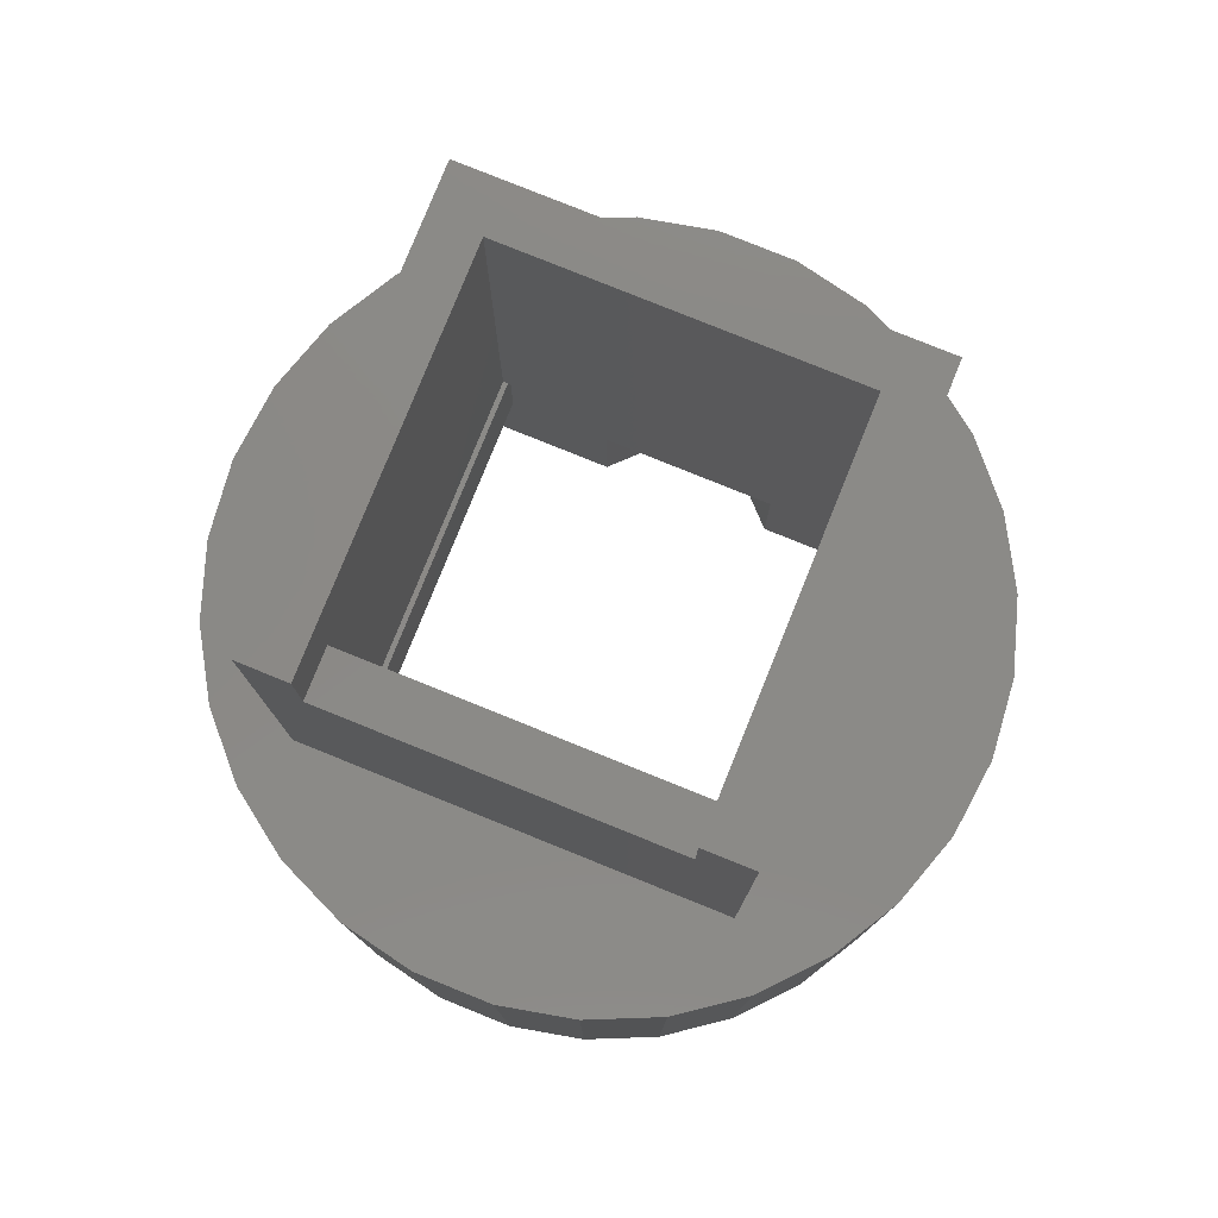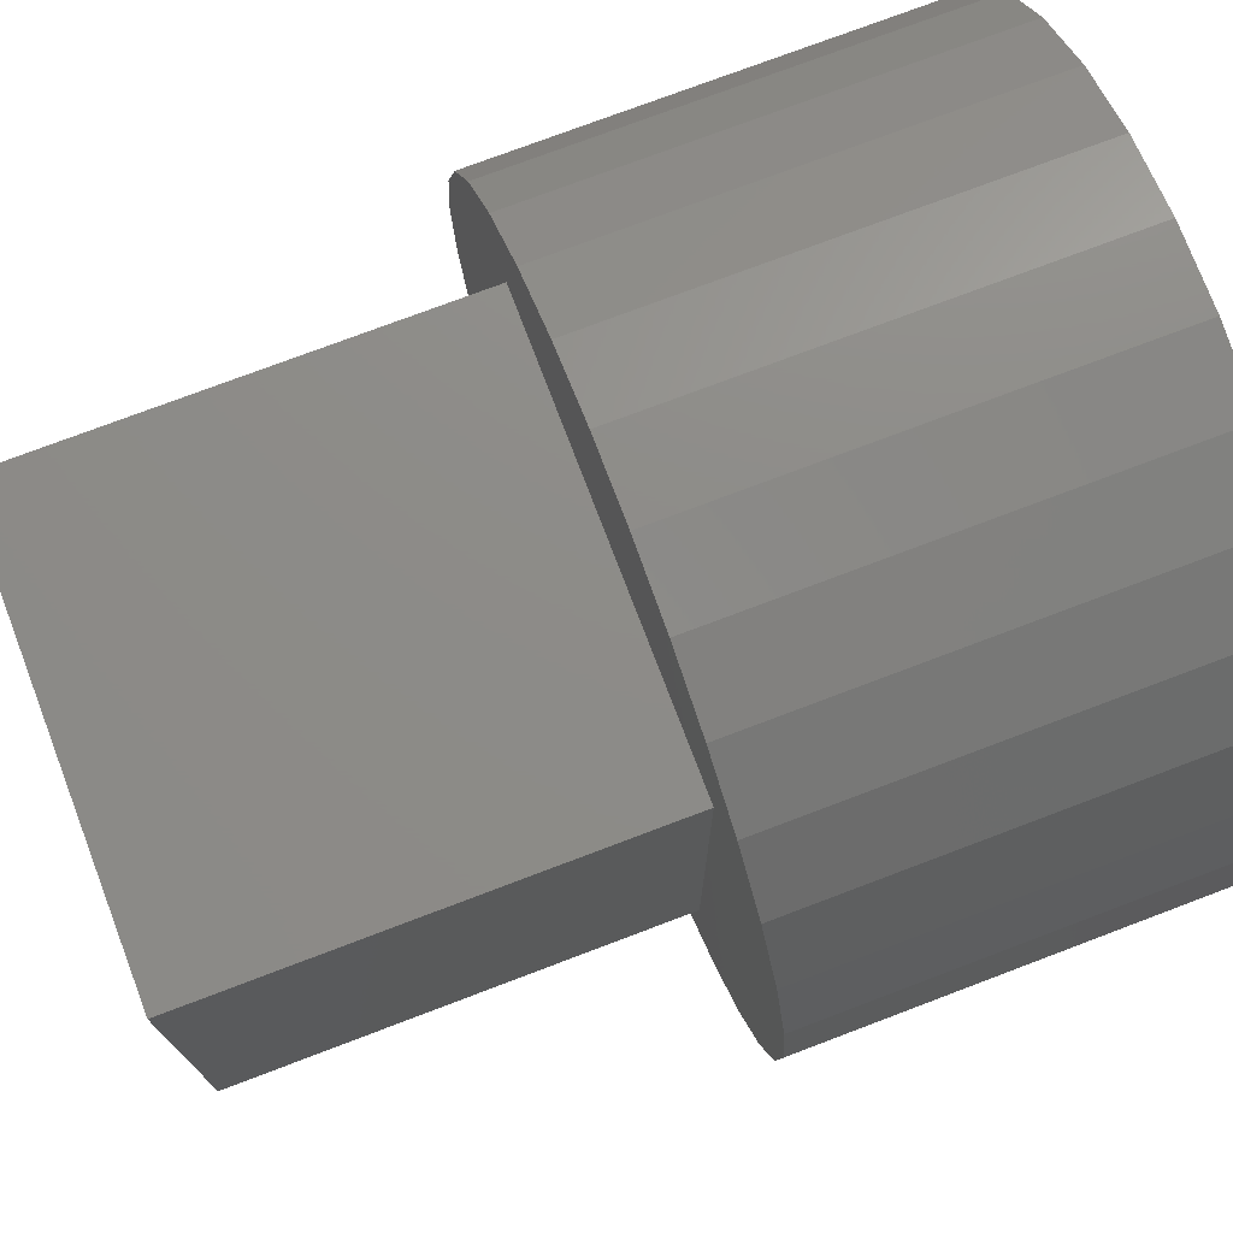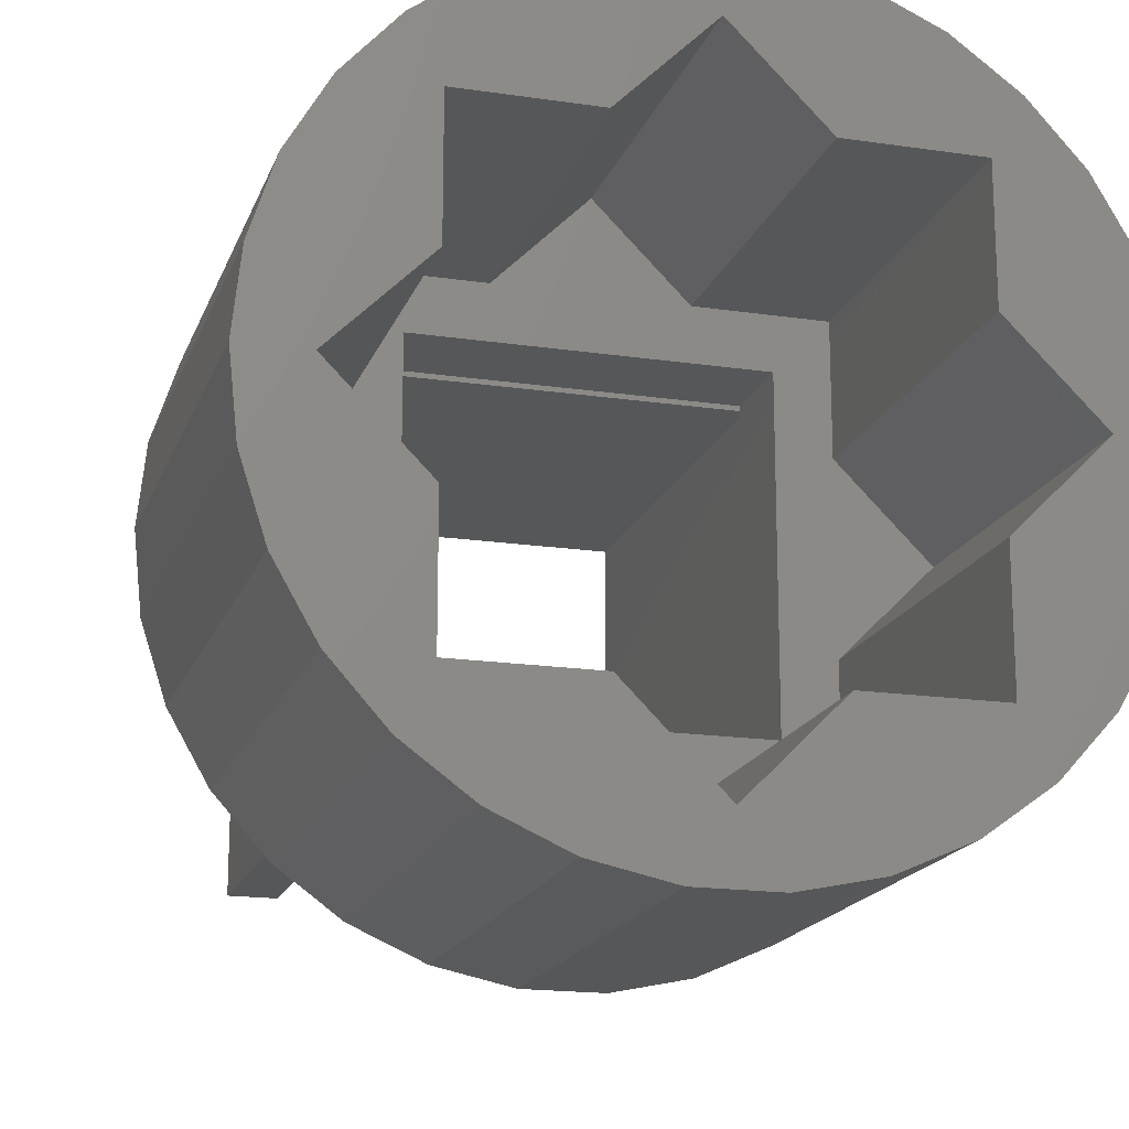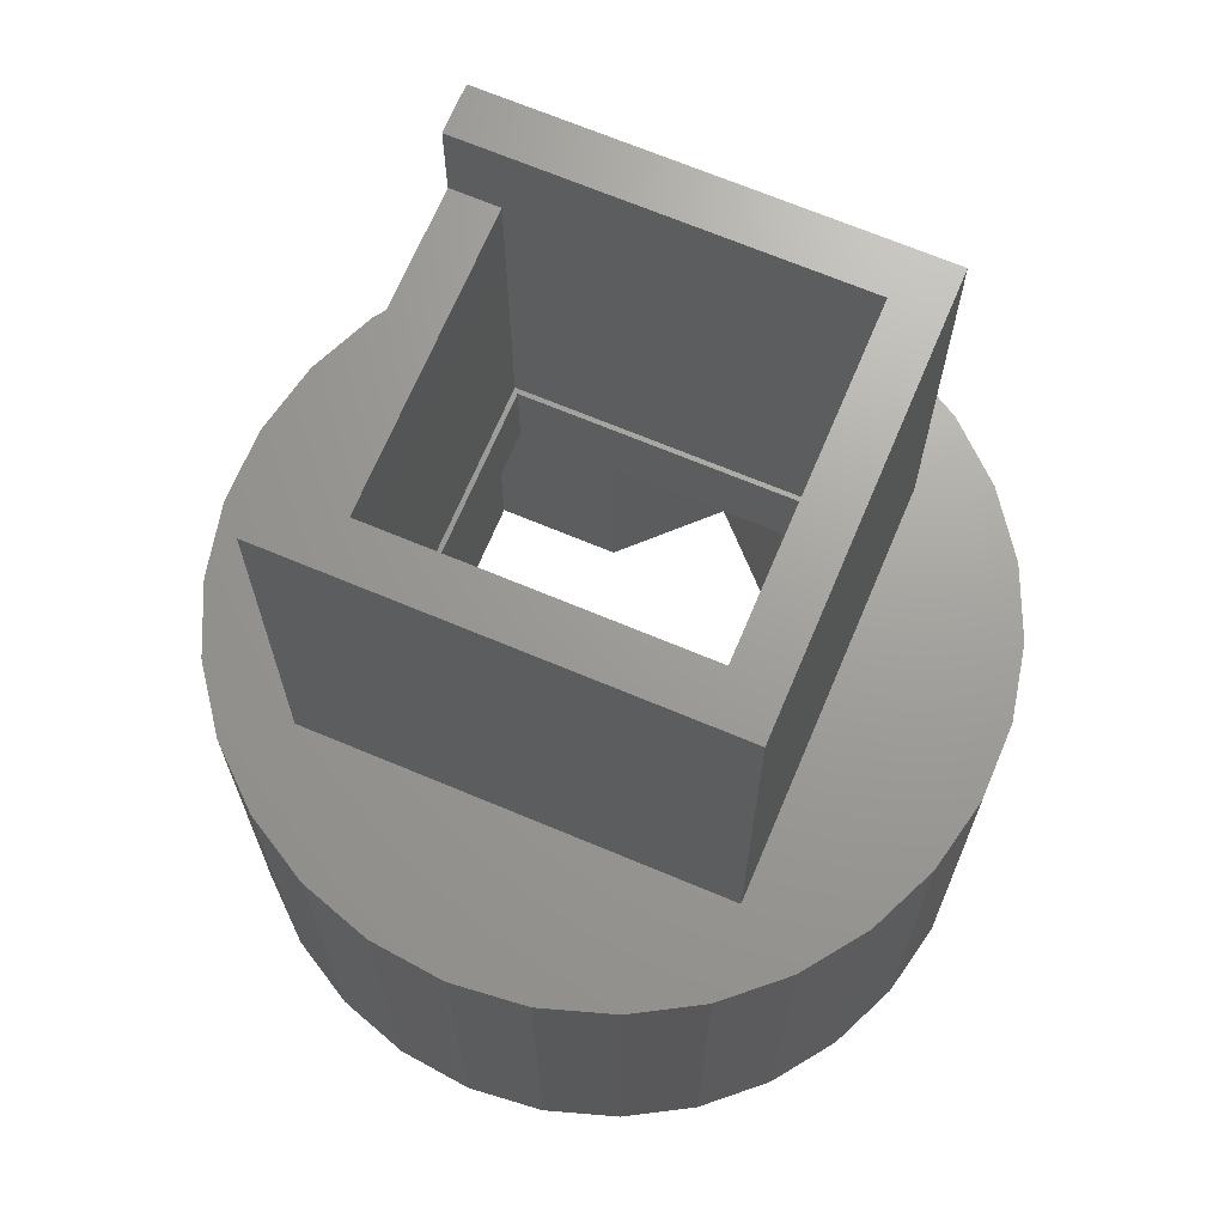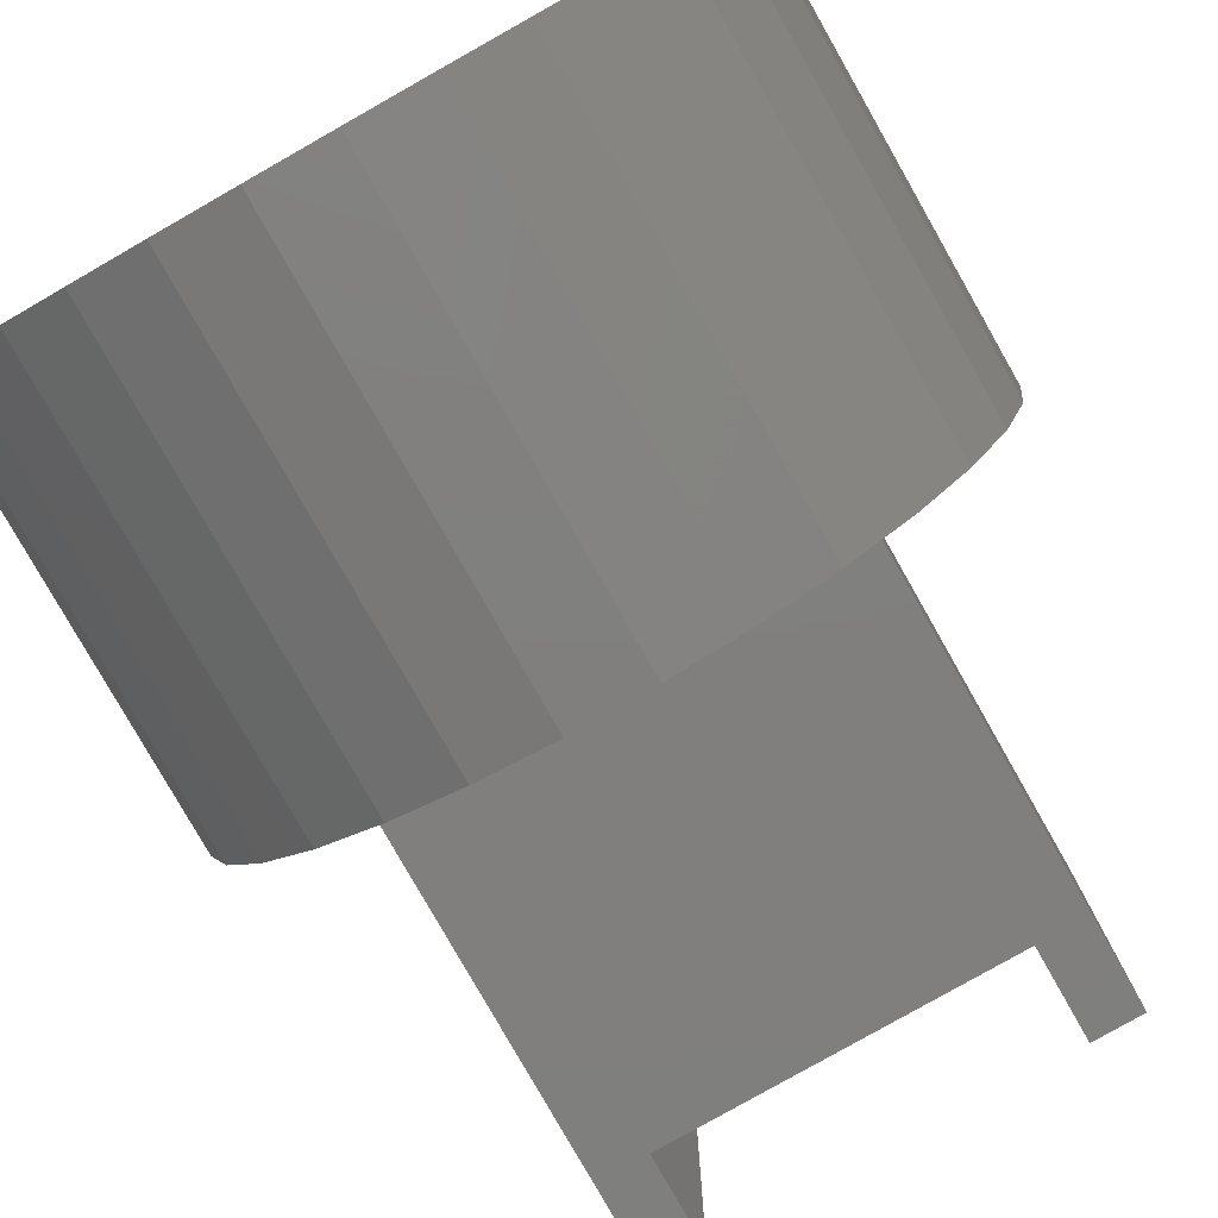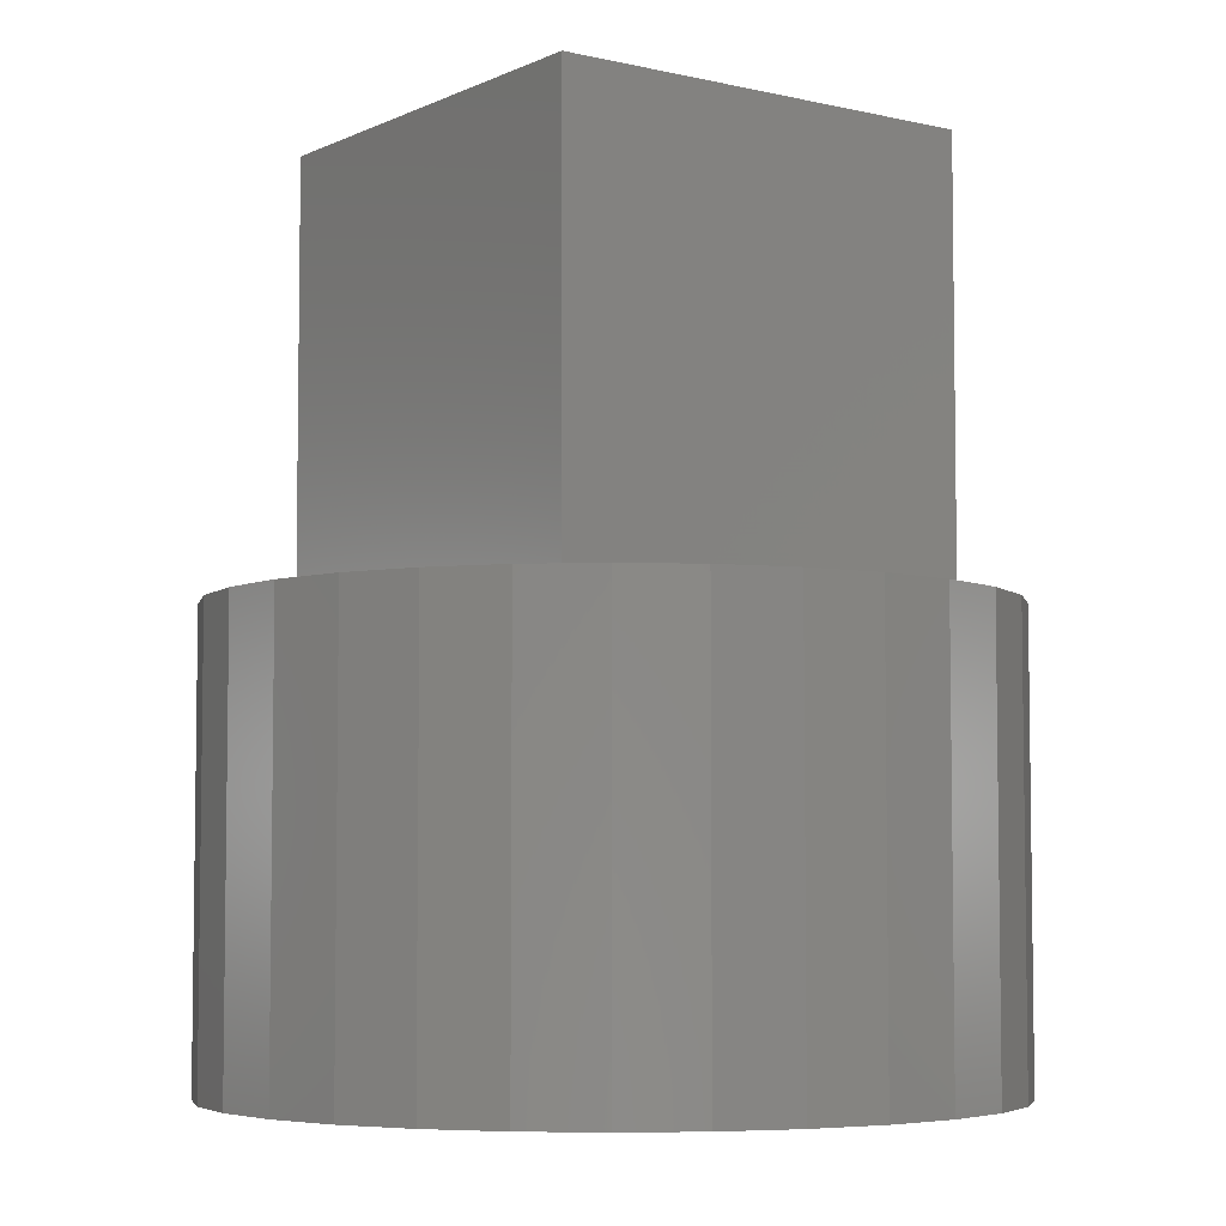
<metadata>
{"format":"stl","ext":"stl","renderer":"f3d","projection":"perspective","resolution":1024,"background":"white","views":[{"elev":79.3,"azim":22.0,"up":"+Z"},{"elev":75.1,"azim":69.2,"up":"+Y"},{"elev":-17.6,"azim":163.7,"up":"+Y"},{"elev":68.8,"azim":112.8,"up":"+Z"},{"elev":-79.7,"azim":-150.4,"up":"+Y"},{"elev":-5.3,"azim":-125.8,"up":"+Z"}]}
</metadata>
<code>
# stl→obj: 122 verts, 244 faces
v 11.25 4.66 0
v 11.25 11.25 18
v 11.25 11.25 0
v 11.25 4.66 18
v 11.25 -11.25 0
v 11.25 -4.66 18
v 11.25 -4.66 0
v 11.25 -11.25 18
v -11.25 -4.66 18
v -15.91 0 18
v -11.25 4.66 18
v 8.5 -8.5 18
v 8.5 8.5 18
v 4.66 -11.25 18
v -4.66 -11.25 18
v 0 -15.91 18
v -8.5 -8.5 18
v -11.25 -11.25 18
v 15.91 0 18
v 4.66 11.25 18
v -4.66 11.25 18
v 0 15.91 18
v -8.5 8.5 18
v -11.25 11.25 18
v -11.25 11.25 0
v -11.25 4.66 0
v -11.25 -4.66 0
v -11.25 -11.25 0
v -4.66 11.25 0
v 4.66 11.25 0
v -4.66 -11.25 0
v 4.66 -11.25 0
v -15.91 0 0
v 0 -15.91 0
v 0 15.91 0
v 15.91 0 0
v -15.47 11.24 0
v -12.8 14.21 0
v -18.71 3.976 0
v -18.71 -3.976 0
v -17.47 7.779 0
v -19.12 0 0
v 9.562 -16.56 0
v 12.8 -14.21 0
v 5.91 -18.19 0
v 1.999 -19.02 0
v -1.999 -19.02 0
v -5.91 -18.19 0
v -9.562 -16.56 0
v -12.8 -14.21 0
v -15.47 -11.24 0
v -17.47 -7.779 0
v 19.12 0 0
v 18.71 -3.976 0
v 17.47 -7.779 0
v 18.71 3.976 0
v 15.47 -11.24 0
v 17.47 7.779 0
v 15.47 11.24 0
v 12.8 14.21 0
v 9.562 16.56 0
v 5.91 18.19 0
v 1.999 19.02 0
v -1.999 19.02 0
v -5.91 18.19 0
v -9.562 16.56 0
v 9.562 16.56 22.5
v 12.8 14.21 22.5
v 1.999 19.02 22.5
v 5.91 18.19 22.5
v 18.71 -3.976 22.5
v 19.12 0 22.5
v 17.47 7.779 22.5
v 15.47 11.24 22.5
v -1.999 19.02 22.5
v 15.47 -11.24 22.5
v 17.47 -7.779 22.5
v 18.71 3.976 22.5
v -5.91 18.19 22.5
v -17.47 7.779 22.5
v -18.71 3.976 22.5
v -5.91 -18.19 22.5
v -9.562 -16.56 22.5
v -12.8 14.21 22.5
v -9.562 16.56 22.5
v -15.47 11.24 22.5
v -1.999 -19.02 22.5
v 12.8 -14.21 22.5
v 9.562 -16.56 22.5
v 5.91 -18.19 22.5
v -19.12 0 22.5
v -18.71 -3.976 22.5
v -17.47 -7.779 22.5
v 1.999 -19.02 22.5
v -8.5 8.25 22.5
v -8.75 8.25 22.5
v -8.5 -8.5 22.5
v 8.25 -8.75 22.5
v 8.25 -8.5 22.5
v -8.75 -8.75 22.5
v 8.25 8.25 22.5
v 8.5 -8.5 22.5
v 8.5 8.5 22.5
v -8.5 8.5 22.5
v 10.75 10.75 22.5
v 10.75 -11.25 22.5
v -11.25 10.75 22.5
v -11.25 -11.25 22.5
v -12.8 -14.21 22.5
v -15.47 -11.24 22.5
v 10.75 -11.25 44.5
v 10.75 10.75 44.5
v 8.25 8.25 44.5
v -8.75 8.25 44.5
v -11.25 10.75 44.5
v -11.25 -11.25 44.5
v -8.75 -11.25 44.5
v 8.25 -11.25 44.5
v -8.75 -11.25 40
v 8.25 -11.25 40
v 8.25 -8.75 40
v -8.75 -8.75 40
f 1 2 3
f 2 1 4
f 5 6 7
f 6 5 8
f 9 10 11
f 12 6 8
f 6 12 4
f 13 4 12
f 14 12 8
f 15 14 16
f 15 12 14
f 15 17 12
f 9 17 18
f 18 17 15
f 19 6 4
f 4 13 2
f 13 20 2
f 20 21 22
f 13 21 20
f 23 21 13
f 17 9 23
f 11 23 9
f 23 24 21
f 24 23 11
f 11 25 24
f 25 11 26
f 18 27 9
f 27 18 28
f 25 21 24
f 21 25 29
f 30 2 20
f 2 30 3
f 31 18 15
f 18 31 28
f 5 14 8
f 14 5 32
f 9 33 10
f 33 9 27
f 16 31 15
f 31 16 34
f 21 35 22
f 35 21 29
f 10 26 11
f 26 10 33
f 7 19 36
f 19 7 6
f 34 14 32
f 14 34 16
f 30 22 35
f 22 30 20
f 36 4 1
f 4 36 19
f 37 25 26
f 25 37 38
f 39 26 33
f 27 40 33
f 26 41 37
f 42 33 40
f 26 39 41
f 33 42 39
f 43 5 44
f 32 43 45
f 43 32 5
f 34 45 46
f 45 34 32
f 47 34 46
f 48 34 47
f 34 48 31
f 49 31 48
f 49 28 31
f 50 28 49
f 51 28 50
f 28 51 27
f 52 27 51
f 40 27 52
f 36 53 54
f 7 54 55
f 53 36 56
f 1 56 36
f 7 55 57
f 5 57 44
f 7 57 5
f 54 7 36
f 56 1 58
f 58 1 59
f 59 1 3
f 59 3 60
f 3 61 60
f 30 61 3
f 61 30 62
f 35 62 30
f 62 35 63
f 35 64 63
f 65 35 29
f 35 65 64
f 29 66 65
f 25 66 29
f 66 25 38
f 60 67 68
f 67 60 61
f 62 69 70
f 69 62 63
f 71 53 72
f 53 71 54
f 73 59 74
f 59 73 58
f 63 75 69
f 75 63 64
f 76 55 77
f 55 76 57
f 72 56 78
f 56 72 53
f 64 79 75
f 79 64 65
f 39 80 41
f 80 39 81
f 78 58 73
f 58 78 56
f 77 54 71
f 54 77 55
f 49 82 83
f 82 49 48
f 66 84 85
f 84 66 38
f 61 70 67
f 70 61 62
f 37 84 38
f 84 37 86
f 48 87 82
f 87 48 47
f 43 88 89
f 88 43 44
f 45 89 90
f 89 45 43
f 42 81 39
f 81 42 91
f 74 60 68
f 60 74 59
f 52 92 40
f 92 52 93
f 88 57 76
f 57 88 44
f 65 85 79
f 85 65 66
f 47 94 87
f 94 47 46
f 95 96 97
f 97 98 99
f 97 100 98
f 100 97 96
f 101 102 99
f 102 101 103
f 104 101 95
f 101 104 103
f 105 72 78
f 105 78 73
f 106 72 105
f 105 73 74
f 72 106 71
f 105 74 68
f 71 106 77
f 77 106 76
f 67 105 68
f 70 105 67
f 69 105 70
f 75 105 69
f 107 75 79
f 107 79 85
f 75 107 105
f 86 107 84
f 84 107 85
f 76 106 88
f 106 89 88
f 106 90 89
f 106 94 90
f 106 87 94
f 108 87 106
f 87 108 82
f 82 108 83
f 108 109 83
f 80 107 86
f 81 107 80
f 108 110 109
f 91 107 81
f 108 93 110
f 107 91 108
f 108 92 93
f 108 91 92
f 51 93 52
f 93 51 110
f 50 110 51
f 110 50 109
f 46 90 94
f 90 46 45
f 40 91 42
f 91 40 92
f 50 83 109
f 83 50 49
f 41 86 37
f 86 41 80
f 12 103 13
f 103 12 102
f 95 23 104
f 17 95 97
f 95 17 23
f 23 103 104
f 103 23 13
f 12 99 102
f 17 99 12
f 99 17 97
f 111 105 112
f 105 111 106
f 112 113 111
f 112 114 113
f 115 114 112
f 116 114 115
f 114 116 117
f 111 113 118
f 108 115 107
f 115 108 116
f 105 115 112
f 115 105 107
f 116 119 117
f 119 108 120
f 108 119 116
f 120 111 118
f 120 106 111
f 106 120 108
f 121 101 99
f 121 99 98
f 101 121 113
f 118 121 120
f 121 118 113
f 114 122 96
f 117 122 114
f 122 117 119
f 96 122 100
f 95 114 96
f 114 95 113
f 113 95 101
f 98 122 121
f 122 98 100
f 122 120 121
f 120 122 119

</code>
